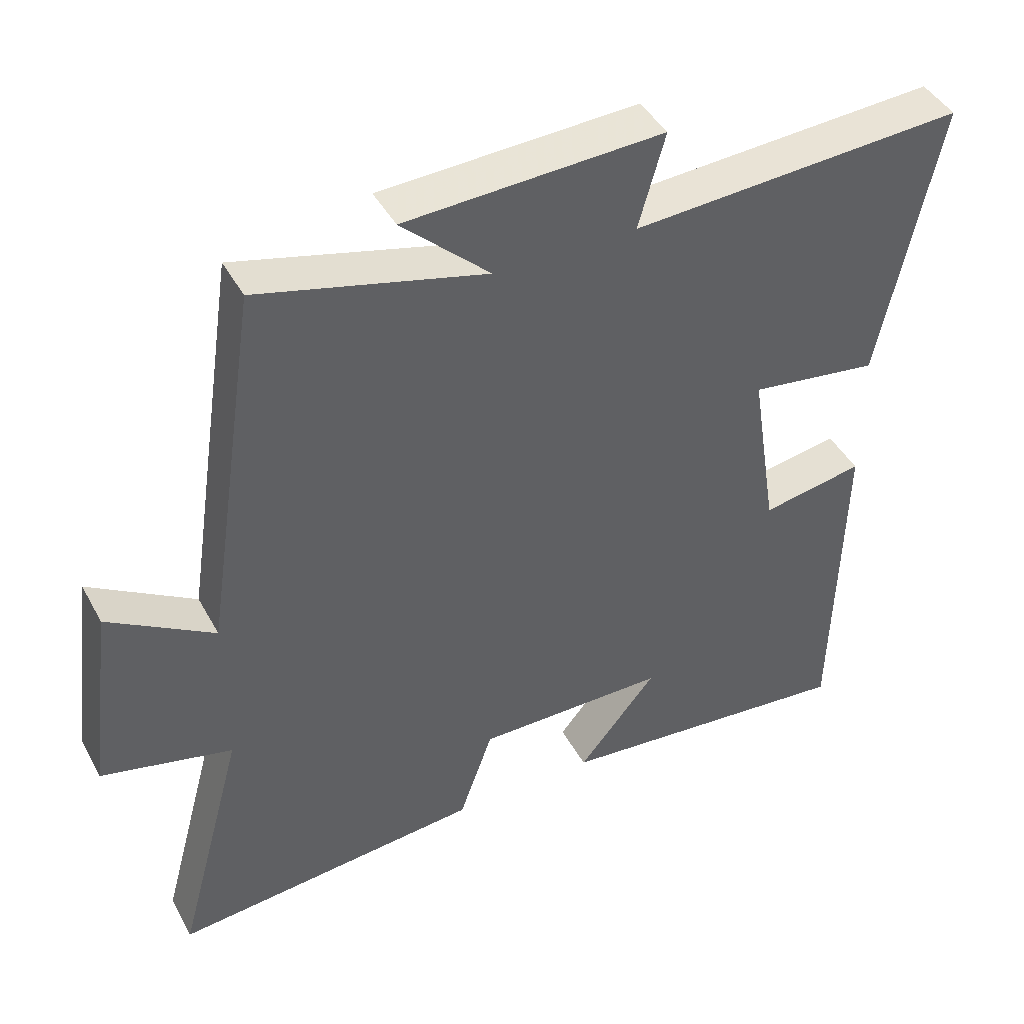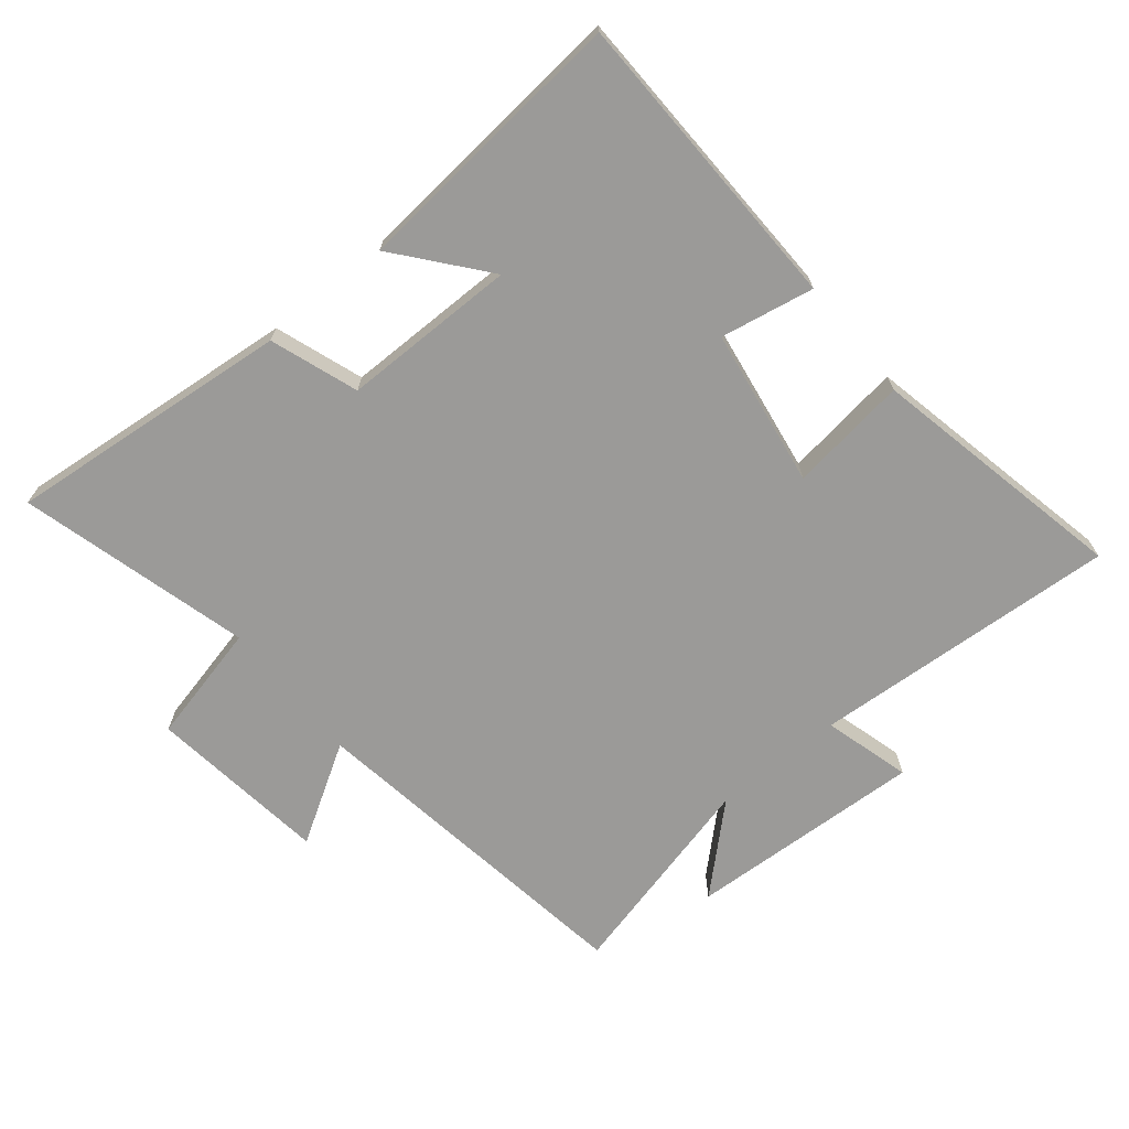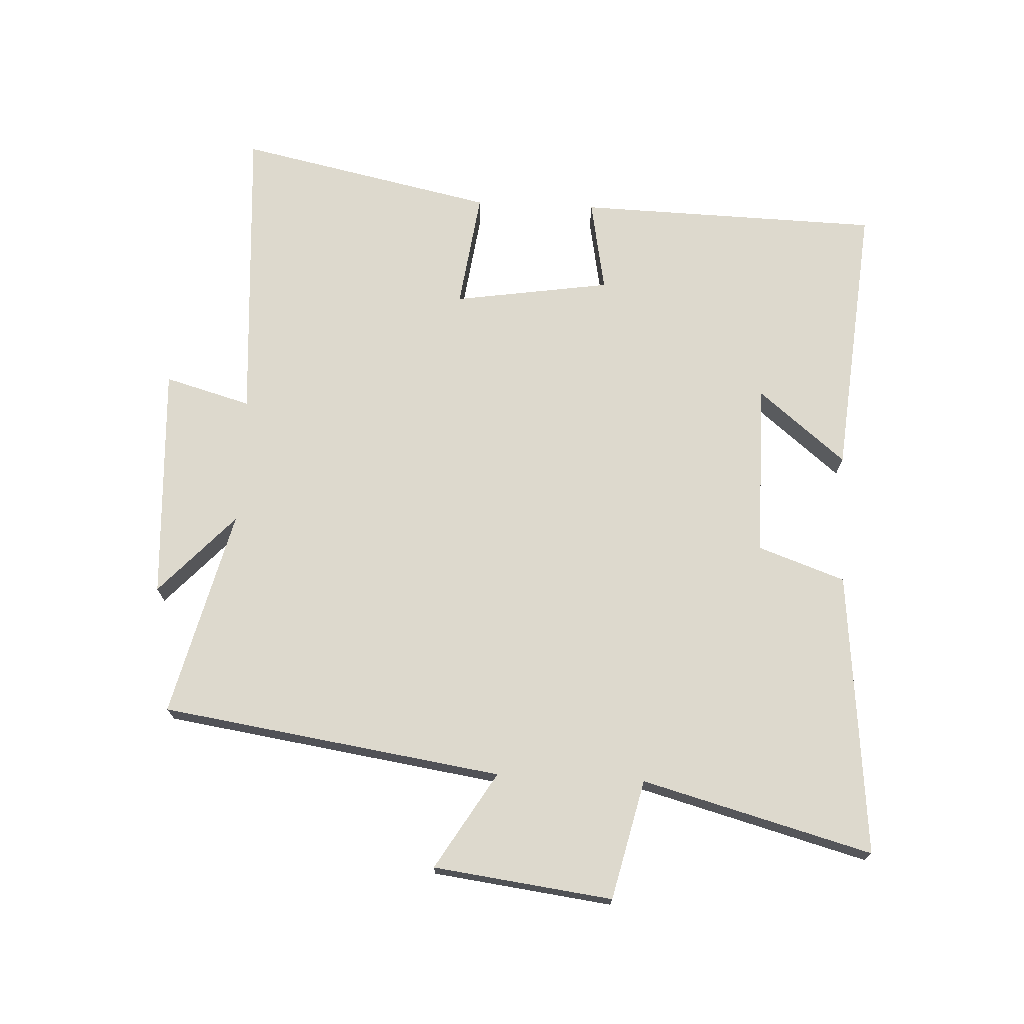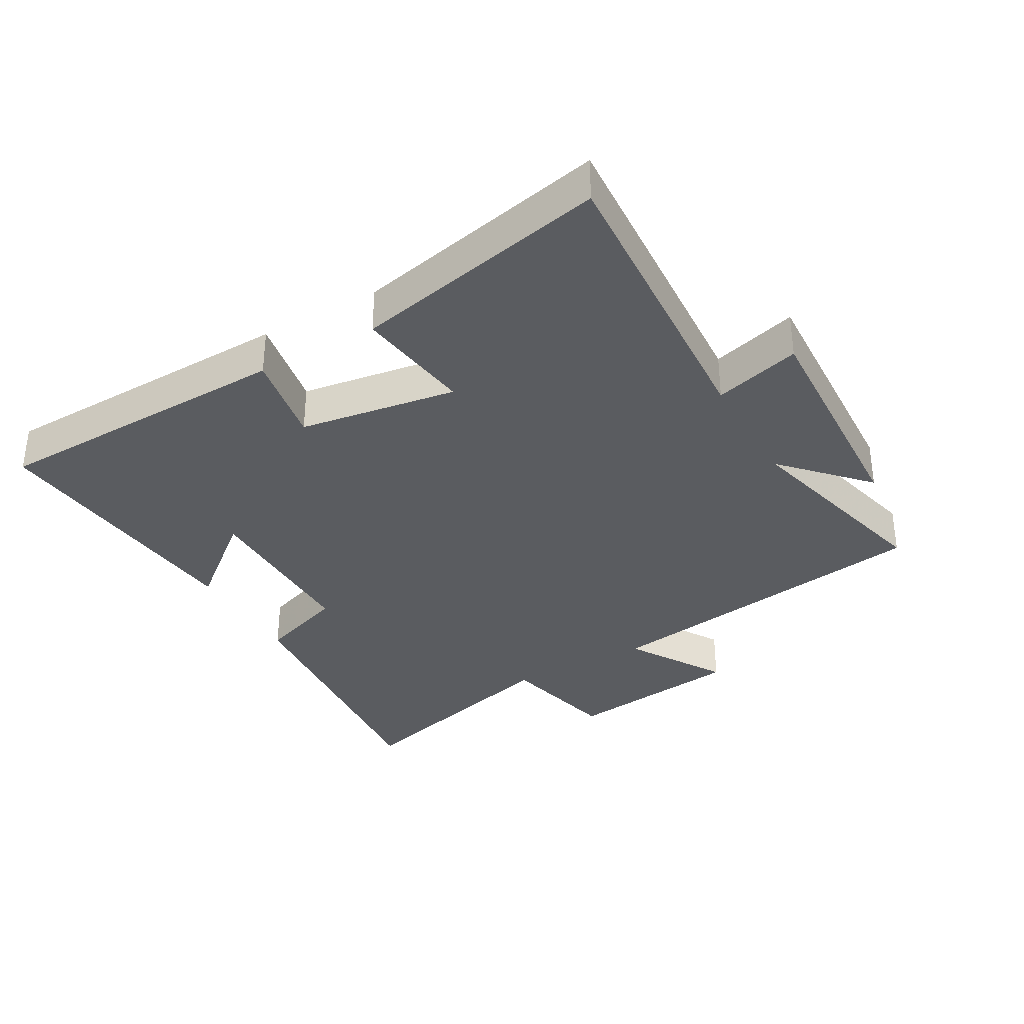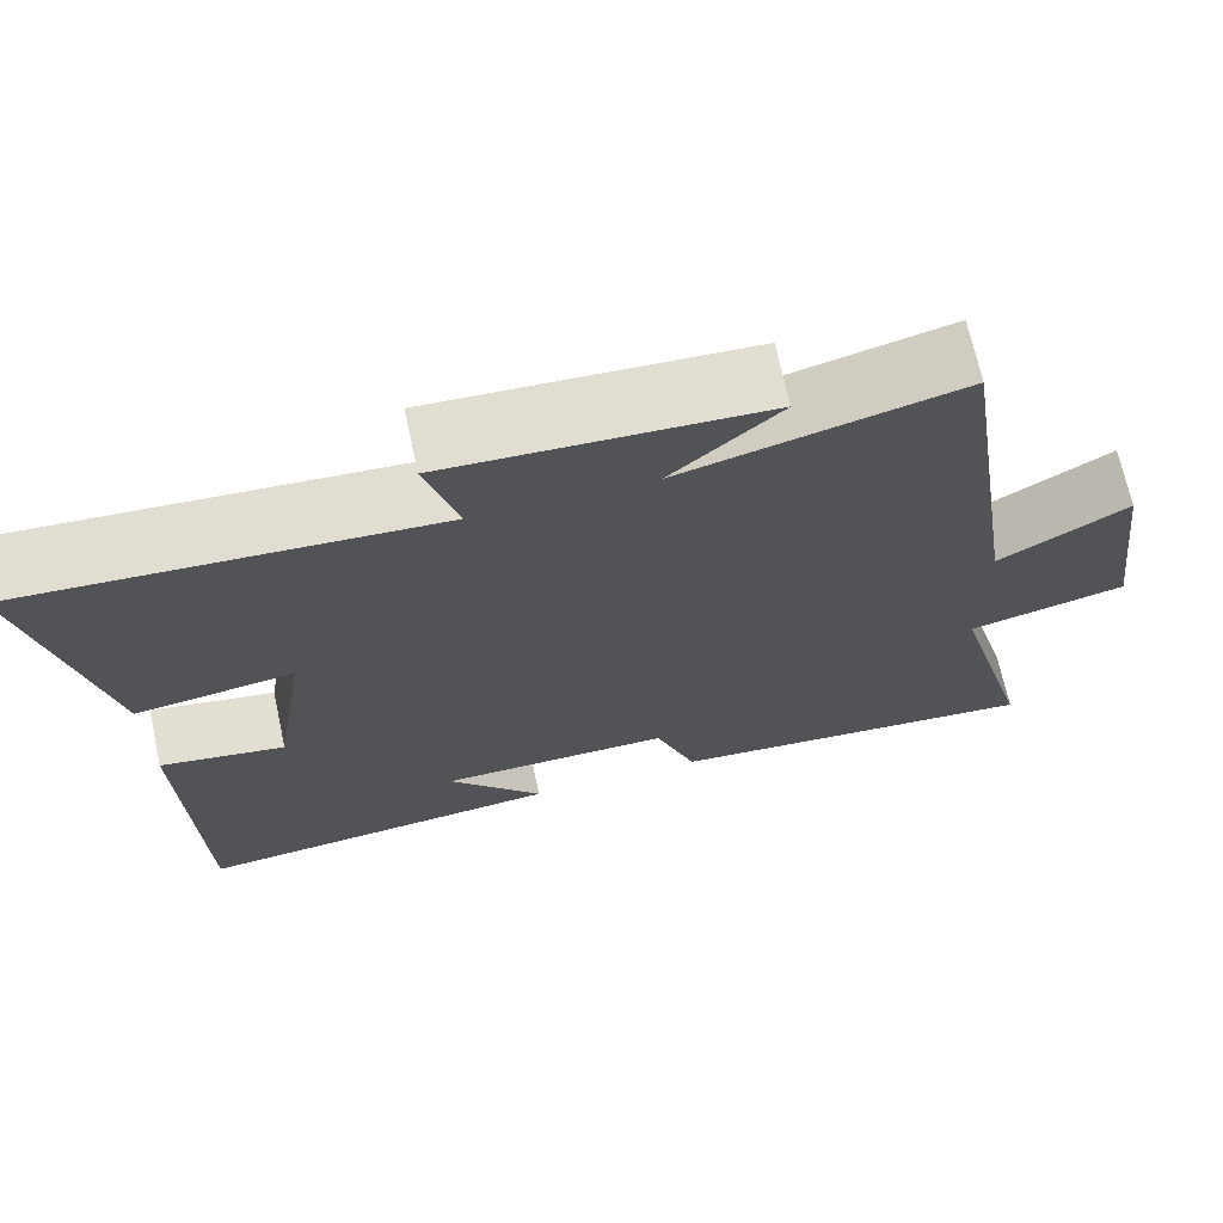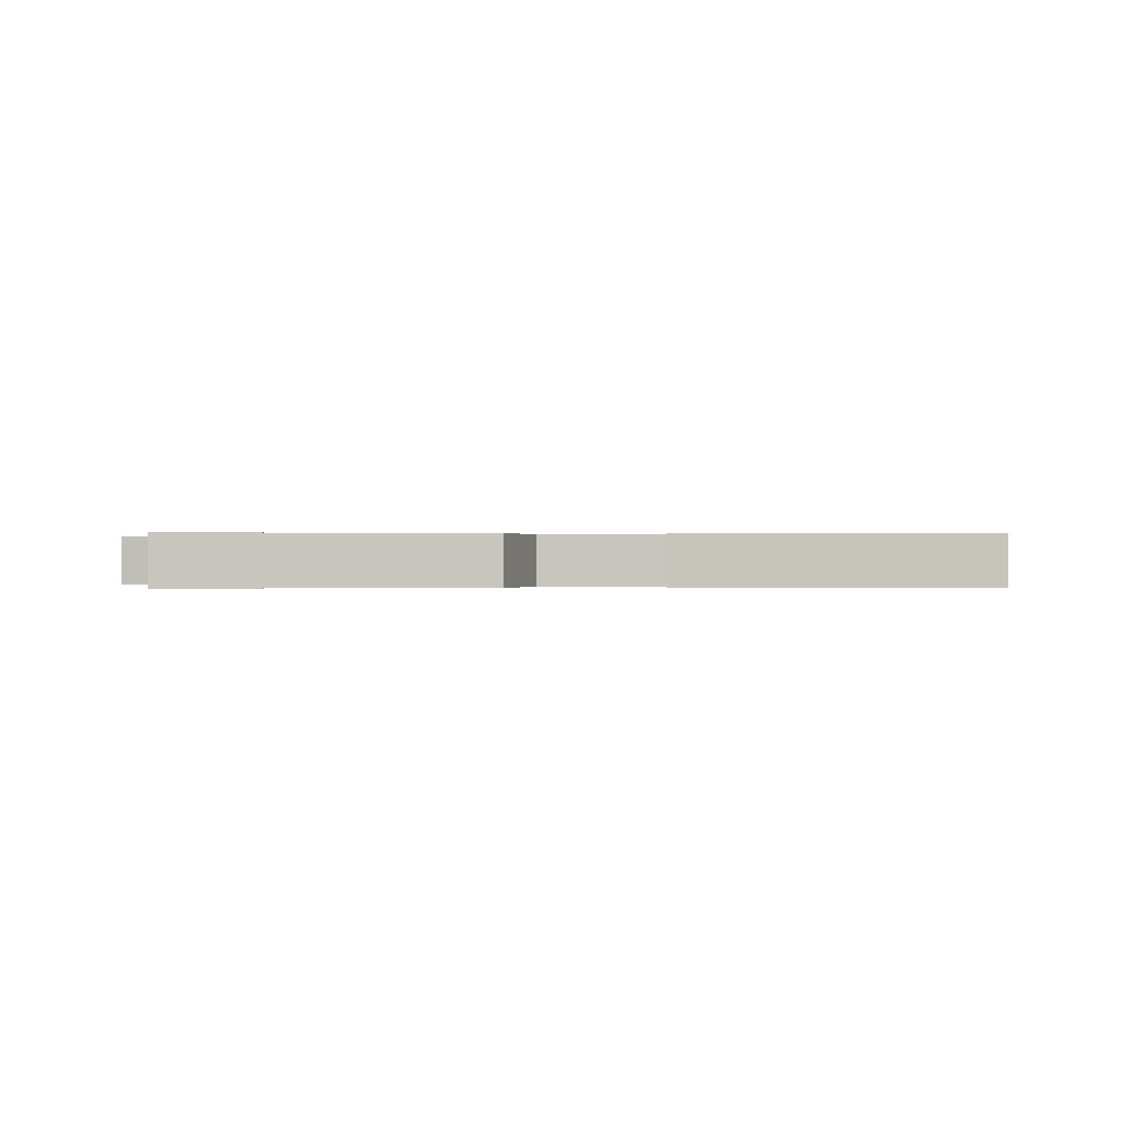
<metadata>
{"format":"obj","ext":"obj","renderer":"f3d","projection":"perspective","resolution":1024,"background":"white","views":[{"elev":43.3,"azim":153.2,"up":"+Z"},{"elev":-69.3,"azim":-140.8,"up":"+Y"},{"elev":72.0,"azim":92.7,"up":"+Y"},{"elev":-34.4,"azim":-60.3,"up":"+Y"},{"elev":69.8,"azim":-12.3,"up":"+Z"},{"elev":-0.0,"azim":176.9,"up":"+Y"}]}
</metadata>
<code>
v -0.488 0.07 -0.54
v -0.5 0.07 -0.066
v -0.354 0.07 -0.093
v -0.316 0.07 0.153
v -0.5 0.07 0.128
v -0.585 0.07 0.53
v -0.108 0.07 0.5
v -0.146 0.07 0.635
v 0.222 0.07 0.617
v 0.096 0.07 0.5
v 0.42 0.07 0.581
v 0.5 0.07 0.048
v 0.651 0.07 0.14
v 0.687 0.07 -0.14
v 0.5 0.07 -0.184
v 0.597 0.07 -0.543
v 0.153 0.07 -0.5
v 0.105 0.07 -0.364
v -0.167 0.07 -0.364
v -0.055 0.07 -0.5
v -0.488 0 -0.54
v -0.5 0 -0.066
v -0.354 0 -0.093
v -0.316 0 0.153
v -0.5 0 0.128
v -0.585 0 0.53
v -0.108 0 0.5
v -0.146 0 0.635
v 0.222 0 0.617
v 0.096 0 0.5
v 0.42 0 0.581
v 0.5 0 0.048
v 0.651 0 0.14
v 0.687 0 -0.14
v 0.5 0 -0.184
v 0.597 0 -0.543
v 0.153 0 -0.5
v 0.105 0 -0.364
v -0.167 0 -0.364
v -0.055 0 -0.5
f 19 20 1 2
f 18 19 2 3
f 15 16 17 18
f 15 18 3 4
f 12 13 14 15
f 12 15 4
f 11 12 4
f 10 11 4
f 7 8 9 10
f 7 10 4 5
f 5 6 7
f 22 21 40 39
f 23 22 39 38
f 38 37 36 35
f 24 23 38 35
f 35 34 33 32
f 24 35 32
f 24 32 31
f 24 31 30
f 30 29 28 27
f 25 24 30 27
f 27 26 25
f 1 21 22 2
f 2 22 23 3
f 3 23 24 4
f 4 24 25 5
f 5 25 26 6
f 6 26 27 7
f 7 27 28 8
f 8 28 29 9
f 9 29 30 10
f 10 30 31 11
f 11 31 32 12
f 12 32 33 13
f 13 33 34 14
f 14 34 35 15
f 15 35 36 16
f 16 36 37 17
f 17 37 38 18
f 18 38 39 19
f 19 39 40 20
f 20 40 21 1

</code>
